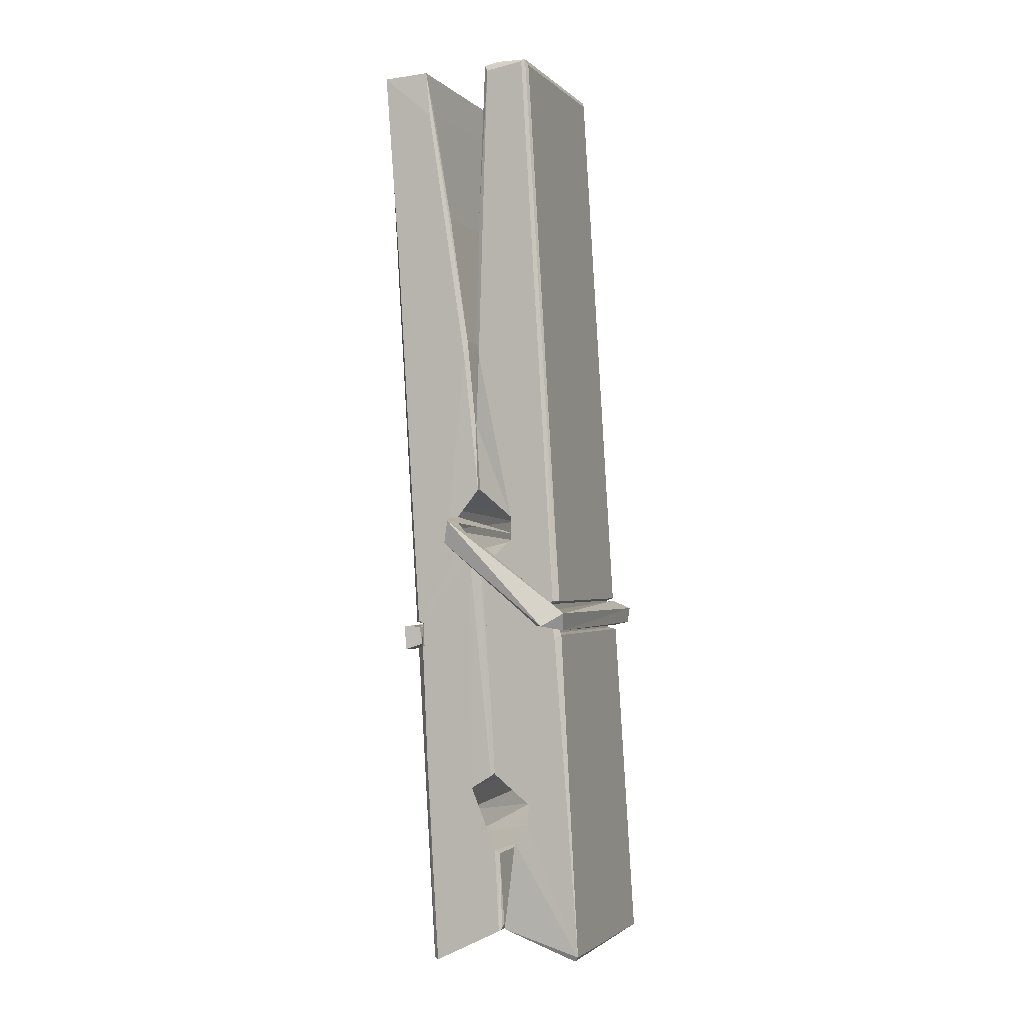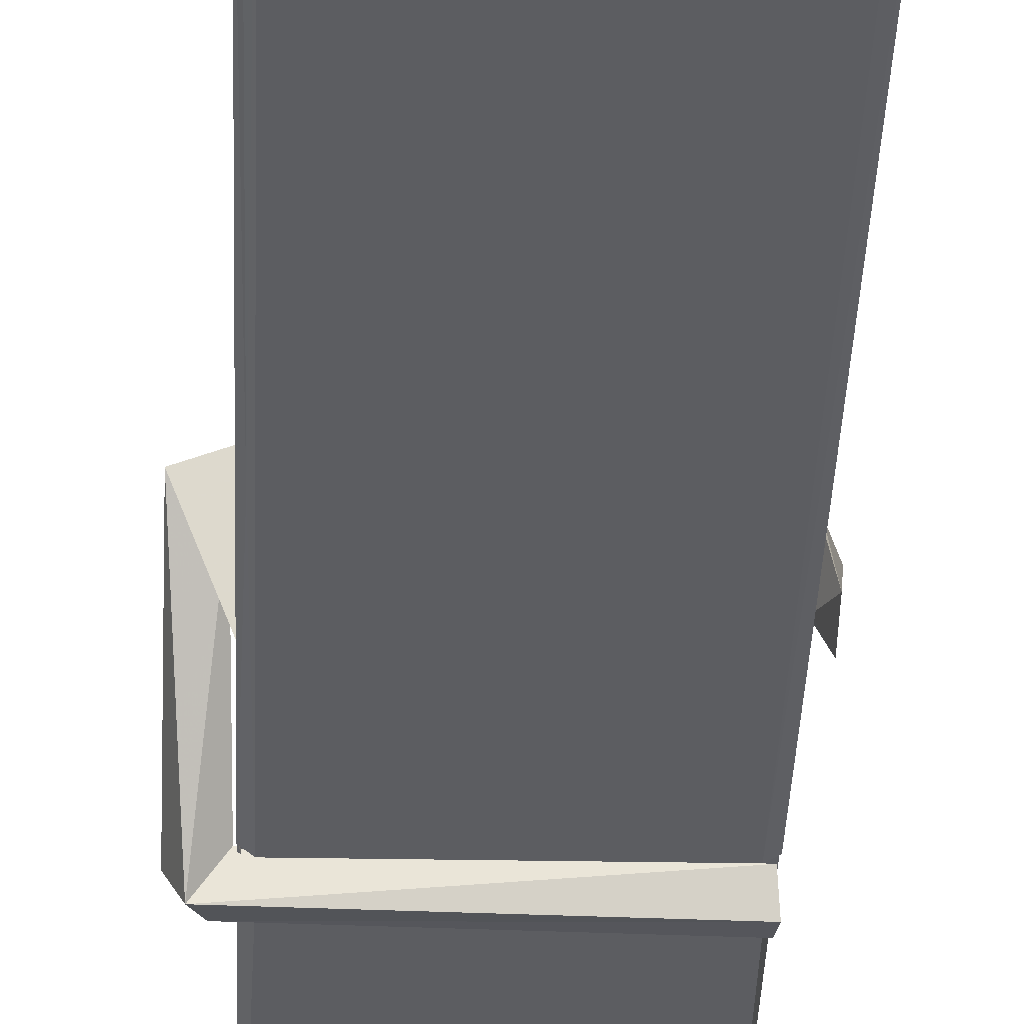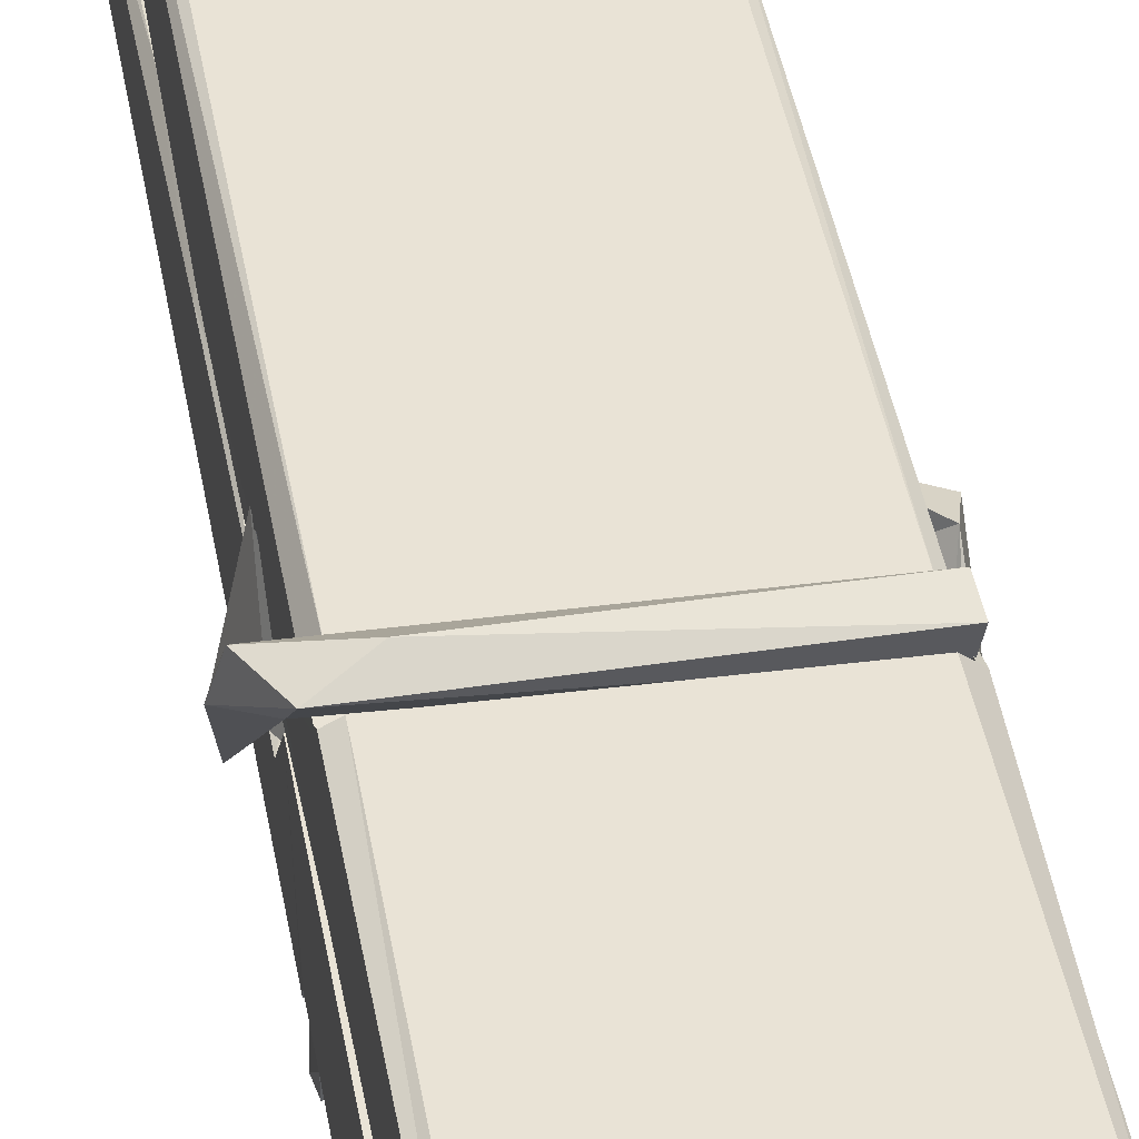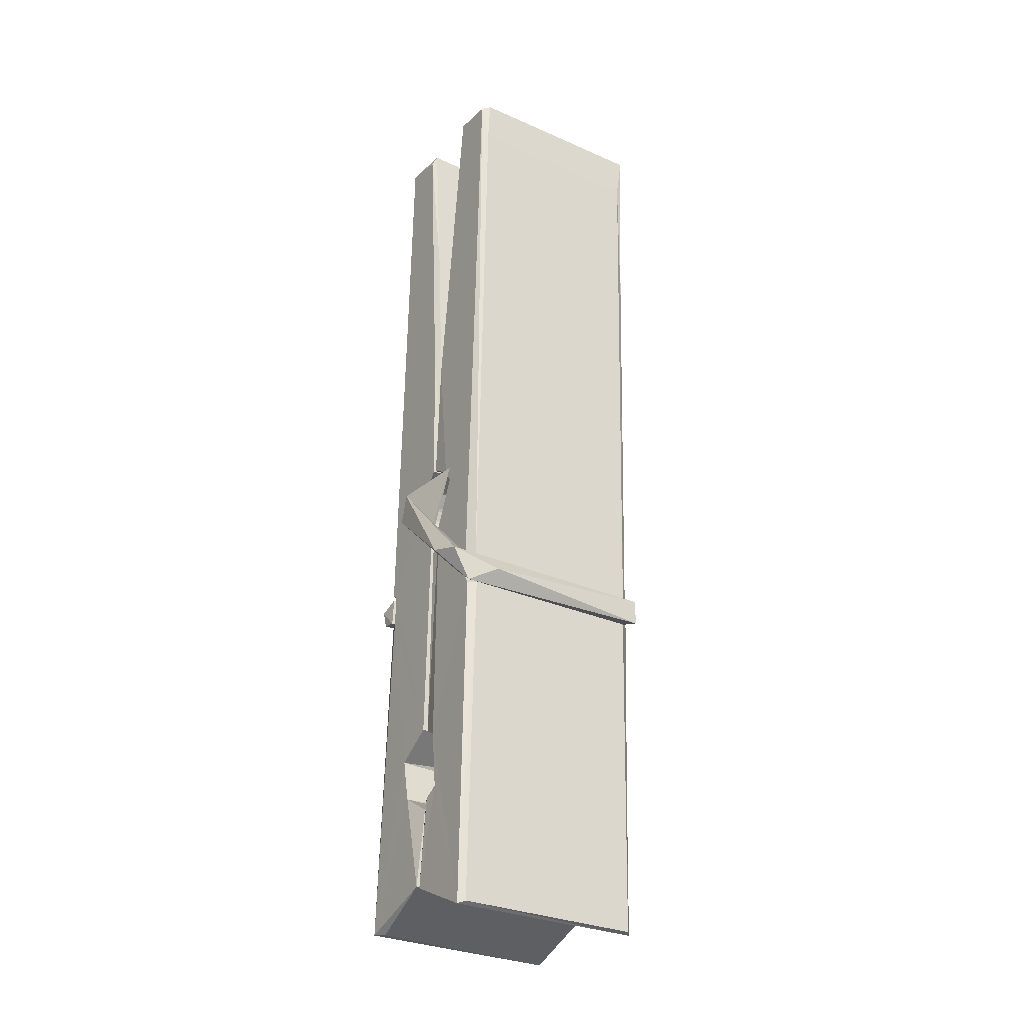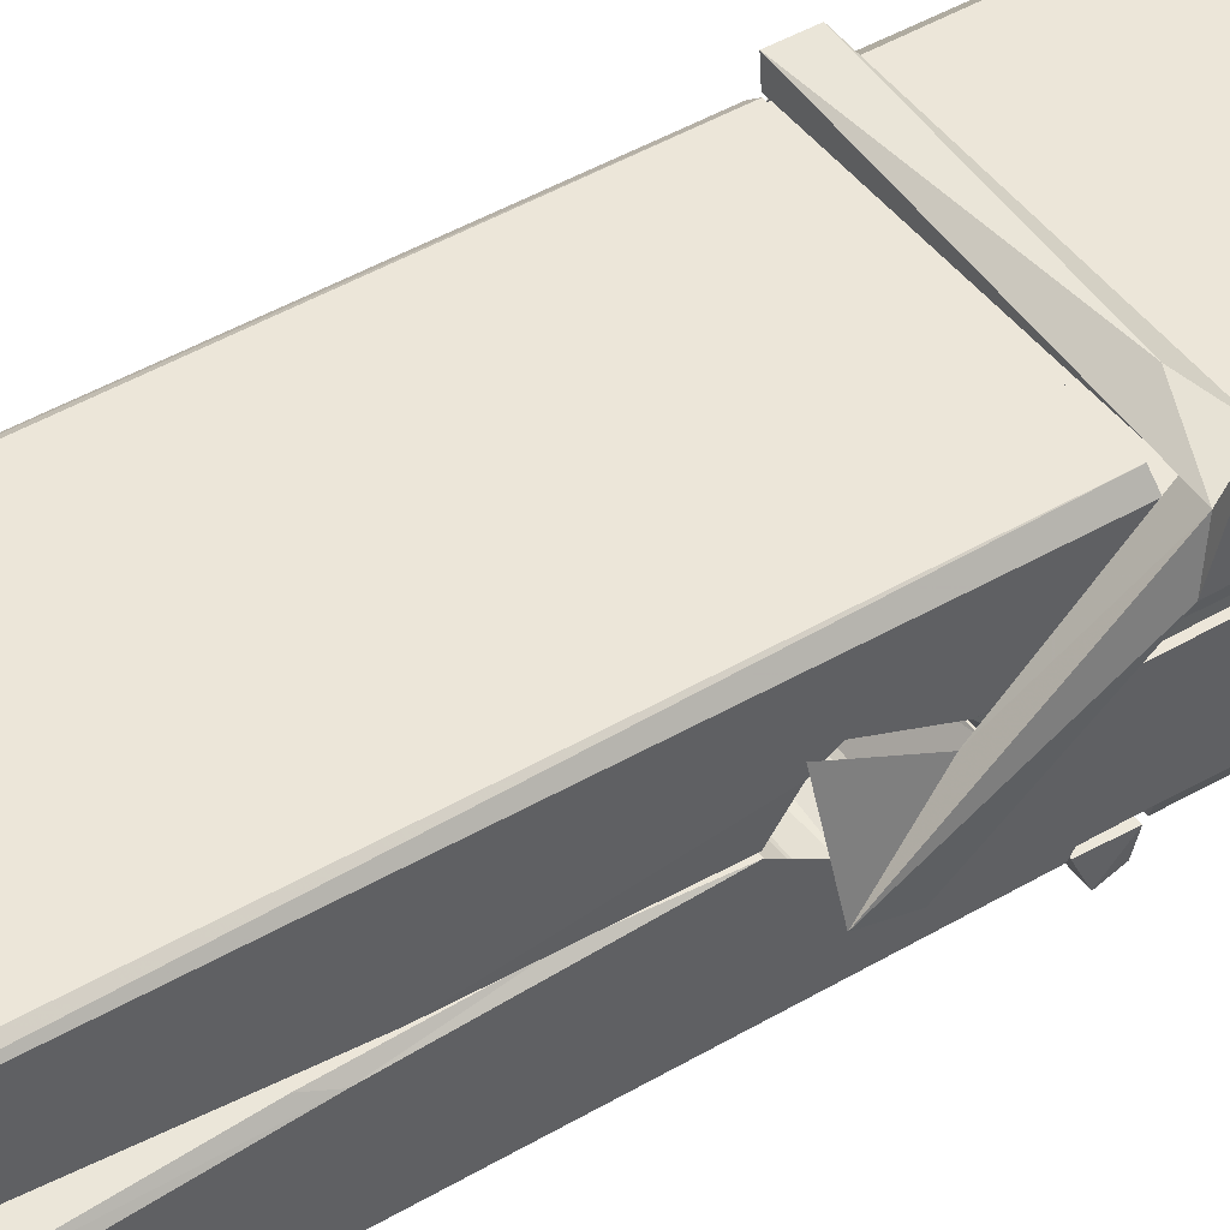
<metadata>
{"format":"obj","ext":"obj","renderer":"f3d","projection":"perspective","resolution":1024,"background":"white","views":[{"elev":-0.1,"azim":111.3,"up":"+Y"},{"elev":-32.9,"azim":179.3,"up":"+Z"},{"elev":37.7,"azim":-8.3,"up":"+Z"},{"elev":-32.0,"azim":-32.6,"up":"+Y"},{"elev":48.9,"azim":-124.2,"up":"+Z"}]}
</metadata>
<code>
v 1.66 11.68 -5.724
v 1.823 11.72 -5.783
v 1.662 11.71 -5.784
v 1.665 11.72 -5.785
v 1.648 12.26 -5.74
v 1.65 12.34 -5.727
v 1.647 12.44 -5.71
v 1.652 12.23 -5.746
v 1.805 12.44 -5.709
v 1.646 12.43 -5.667
v 1.646 12.2 -5.747
v 1.639 12.47 -5.703
v 1.82 11.85 -5.774
v 1.653 11.96 -5.705
v 1.65 12.03 -5.751
v 1.657 11.78 -5.771
v 1.657 11.79 -5.758
v 1.656 11.84 -5.761
v 1.821 11.8 -5.756
v 1.816 11.82 -5.749
v 1.661 11.8 -5.751
v 1.815 12.07 -5.732
v 1.81 12.08 -5.736
v 1.649 12.08 -5.739
v 1.65 12.1 -5.758
v 1.813 12.1 -5.759
v 1.658 11.98 -5.699
v 1.8 12.44 -5.711
v 1.803 12.48 -5.705
v 1.806 12.23 -5.747
v 1.815 12.04 -5.742
v 1.814 12.03 -5.762
v 1.815 12.04 -5.753
v 1.815 11.85 -5.777
v 1.821 11.72 -5.786
v 1.818 11.72 -5.786
v 1.821 11.96 -5.71
v 1.66 11.96 -5.701
v 1.8 12.44 -5.668
v 1.802 12.34 -5.729
v 1.651 12.05 -5.731
v 1.659 11.85 -5.776
v 1.666 11.82 -5.748
v 1.822 11.79 -5.779
v 1.654 12.15 -5.754
v 1.808 12.16 -5.755
v 1.649 12.07 -5.732
v 1.64 12.47 -5.668
v 1.647 12.47 -5.665
v 1.804 12.47 -5.666
v 1.808 12.31 -5.68
v 1.817 11.98 -5.704
v 1.818 11.78 -5.782
v 1.825 11.69 -5.726
v 1.82 11.69 -5.721
v 1.665 11.68 -5.72
v 1.659 11.71 -5.782
v 1.81 12.22 -5.745
v 1.82 11.84 -5.757
v 1.655 12.03 -5.763
v 1.81 12.03 -5.764
v 1.817 11.98 -5.709
v 1.651 12.03 -5.76
v 1.818 11.96 -5.707
v 1.812 11.96 -5.702
v 1.662 11.78 -5.781
v 1.652 11.98 -5.707
v 1.653 11.96 -5.709
v 1.812 11.98 -5.7
v 1.642 12.48 -5.76
v 1.82 11.72 -5.788
v 1.649 12.23 -5.753
v 1.646 12.34 -5.756
v 1.804 12.47 -5.764
v 1.803 12.48 -5.797
v 1.81 12.22 -5.759
v 1.808 12.23 -5.755
v 1.805 12.35 -5.758
v 1.646 12.22 -5.758
v 1.655 11.85 -5.777
v 1.82 11.85 -5.778
v 1.821 11.79 -5.798
v 1.655 11.83 -5.808
v 1.655 11.97 -5.836
v 1.819 11.84 -5.799
v 1.653 12.06 -5.792
v 1.811 12.09 -5.782
v 1.656 12.09 -5.778
v 1.814 12.08 -5.791
v 1.649 12.1 -5.76
v 1.65 12.05 -5.789
v 1.815 12.05 -5.785
v 1.814 12.06 -5.791
v 1.811 12.1 -5.761
v 1.651 12.03 -5.764
v 1.644 12.47 -5.8
v 1.804 12.23 -5.754
v 1.821 11.81 -5.809
v 1.811 11.97 -5.837
v 1.808 12.19 -5.82
v 1.798 12.48 -5.801
v 1.798 12.48 -5.772
v 1.801 12.48 -5.761
v 1.802 12.35 -5.757
v 1.649 12.08 -5.788
v 1.82 11.83 -5.81
v 1.656 11.79 -5.803
v 1.658 11.71 -5.786
v 1.651 12.15 -5.755
v 1.809 12.16 -5.756
v 1.81 12 -5.835
v 1.639 12.48 -5.797
v 1.644 12.48 -5.795
v 1.801 12.48 -5.799
v 1.815 12 -5.83
v 1.816 11.97 -5.832
v 1.823 11.7 -5.856
v 1.665 11.69 -5.847
v 1.651 11.97 -5.827
v 1.639 12.47 -5.763
v 1.82 11.69 -5.853
v 1.657 12 -5.833
v 1.651 12 -5.83
v 1.815 12.03 -5.765
v 1.651 12 -5.826
v 1.662 11.78 -5.782
v 1.659 11.69 -5.855
v 1.816 12 -5.827
v 1.81 11.98 -5.829
v 1.652 12 -5.832
v 1.817 12 -5.826
v 1.825 11.98 -5.843
v 1.652 11.97 -5.834
v 1.839 11.98 -5.828
v 1.653 11.98 -5.847
v 1.651 11.99 -5.848
v 1.82 11.96 -5.693
v 1.818 11.96 -5.708
v 1.818 12.06 -5.749
v 1.633 11.98 -5.694
v 1.813 12.06 -5.799
v 1.803 12.08 -5.73
v 1.657 12.03 -5.776
v 1.649 12.08 -5.732
v 1.636 12.08 -5.787
v 1.637 12.06 -5.795
v 1.628 11.98 -5.717
v 1.648 12.04 -5.757
v 1.672 11.96 -5.685
v 1.648 11.95 -5.695
v 1.646 11.96 -5.708
v 1.818 11.98 -5.705
v 1.649 11.98 -5.697
v 1.819 11.98 -5.691
v 1.837 12.07 -5.74
v 1.833 12.05 -5.735
v 1.827 11.98 -5.82
v 1.831 11.99 -5.846
f 49 29 12
f 8 5 6
f 5 7 6
f 7 40 6
f 40 8 6
f 58 30 29
f 58 29 9
f 12 5 11
f 18 15 42
f 15 63 42
f 20 59 19
f 38 14 1
f 18 43 17
f 18 59 43
f 17 43 21
f 22 23 26
f 41 31 15
f 15 32 60
f 7 5 12
f 50 9 29
f 48 10 49
f 28 12 29
f 28 29 40
f 29 30 40
f 23 24 26
f 22 47 23
f 47 24 23
f 41 22 31
f 18 13 59
f 43 59 20
f 19 17 21
f 21 20 19
f 44 16 19
f 16 17 19
f 54 57 2
f 69 52 51
f 39 51 50
f 28 7 12
f 30 8 40
f 40 7 28
f 25 45 26
f 25 26 24
f 47 22 41
f 31 33 15
f 33 32 15
f 34 13 42
f 42 13 18
f 43 20 21
f 36 35 3
f 36 3 4
f 57 3 2
f 3 35 2
f 10 39 50
f 10 50 49
f 25 11 45
f 11 5 8
f 11 8 45
f 45 8 30
f 26 45 46
f 45 30 46
f 58 22 26
f 26 46 58
f 46 30 58
f 51 39 69
f 39 10 69
f 25 24 11
f 47 67 48
f 67 27 48
f 48 27 10
f 51 9 50
f 22 9 51
f 52 22 51
f 64 37 55
f 55 56 54
f 54 56 1
f 4 3 66
f 36 4 66
f 36 66 53
f 35 36 53
f 35 53 2
f 56 55 38
f 66 3 57
f 1 18 17
f 14 18 1
f 15 18 14
f 47 11 24
f 11 47 48
f 12 11 48
f 49 12 48
f 29 49 50
f 9 22 58
f 31 22 52
f 31 52 33
f 64 19 59
f 19 64 44
f 2 44 64
f 2 64 54
f 57 54 1
f 32 61 60
f 33 13 32
f 62 33 52
f 47 41 15
f 15 60 63
f 60 61 42
f 34 42 61
f 32 13 34
f 32 34 61
f 33 59 13
f 64 59 33
f 38 55 65
f 55 37 65
f 14 68 15
f 60 42 63
f 66 16 44
f 66 44 53
f 2 53 44
f 55 54 64
f 38 1 56
f 17 57 1
f 57 17 16
f 66 57 16
f 15 68 67
f 62 37 64
f 68 37 62
f 68 62 67
f 64 33 62
f 52 69 62
f 67 62 69
f 67 69 27
f 47 15 67
f 69 10 27
f 37 38 65
f 38 37 68
f 68 14 38
f 82 117 71
f 75 76 74
f 76 77 78
f 76 78 74
f 78 103 74
f 73 72 79
f 73 79 120
f 83 85 106
f 83 80 85
f 83 106 98
f 83 98 107
f 106 116 98
f 105 86 91
f 87 94 89
f 112 123 122
f 123 90 105
f 90 88 105
f 70 73 120
f 103 78 104
f 78 77 97
f 78 97 104
f 88 94 87
f 89 86 105
f 105 87 89
f 93 86 89
f 117 116 99
f 115 100 111
f 96 111 101
f 111 100 101
f 100 114 101
f 72 73 104
f 73 70 103
f 73 103 104
f 104 97 72
f 90 109 94
f 94 88 90
f 105 88 87
f 92 91 93
f 91 86 93
f 95 91 92
f 92 124 95
f 95 81 80
f 80 81 85
f 98 82 107
f 107 82 126
f 108 71 118
f 127 121 117
f 114 112 96
f 114 96 101
f 102 103 70
f 72 97 110
f 72 110 109
f 110 94 109
f 97 77 110
f 89 94 110
f 89 110 76
f 110 77 76
f 122 111 96
f 96 112 122
f 79 72 109
f 109 90 79
f 127 84 119
f 113 112 114
f 114 102 113
f 75 102 114
f 75 114 100
f 75 100 115
f 121 127 118
f 126 71 108
f 84 127 117
f 99 84 117
f 127 83 107
f 127 119 83
f 95 123 91
f 91 123 105
f 90 123 112
f 90 112 79
f 112 120 79
f 112 70 120
f 70 112 113
f 70 113 102
f 102 75 103
f 103 75 74
f 76 75 89
f 75 115 89
f 115 93 89
f 81 128 116
f 106 85 81
f 106 81 116
f 98 116 117
f 98 117 82
f 121 71 117
f 71 121 118
f 127 108 118
f 92 93 124
f 93 115 124
f 123 95 125
f 81 95 124
f 128 81 124
f 124 115 128
f 128 115 111
f 111 122 125
f 111 125 128
f 122 123 125
f 80 83 119
f 71 126 82
f 127 107 108
f 107 126 108
f 119 129 128
f 128 125 119
f 80 125 95
f 125 80 119
f 99 116 128
f 99 128 129
f 99 129 119
f 119 84 99
f 131 158 130
f 132 136 158
f 132 134 133
f 130 136 133
f 132 133 135
f 136 132 135
f 130 158 136
f 149 137 154
f 154 152 153
f 155 134 158
f 158 131 139
f 151 148 153
f 147 146 151
f 155 142 156
f 156 142 139
f 155 139 142
f 142 155 141
f 141 155 142
f 145 144 143
f 145 143 144
f 148 145 144
f 144 145 148
f 146 145 148
f 147 145 146
f 146 148 151
f 147 140 145
f 156 139 131
f 134 155 156
f 155 158 139
f 145 140 148
f 147 150 140
f 150 147 151
f 150 149 140
f 140 153 148
f 153 140 154
f 154 140 149
f 151 138 150
f 153 152 151
f 138 152 137
f 137 152 154
f 150 137 149
f 137 150 138
f 138 151 152
f 157 134 156
f 157 156 131
f 157 131 134
f 132 158 134
f 134 131 133
f 131 130 133
f 133 136 135
f 49 29 12
f 8 5 6
f 5 7 6
f 7 40 6
f 40 8 6
f 58 30 29
f 58 29 9
f 12 5 11
f 18 15 42
f 15 63 42
f 20 59 19
f 38 14 1
f 18 43 17
f 18 59 43
f 17 43 21
f 22 23 26
f 41 31 15
f 15 32 60
f 7 5 12
f 50 9 29
f 48 10 49
f 28 12 29
f 28 29 40
f 29 30 40
f 23 24 26
f 22 47 23
f 47 24 23
f 41 22 31
f 18 13 59
f 43 59 20
f 19 17 21
f 21 20 19
f 44 16 19
f 16 17 19
f 54 57 2
f 69 52 51
f 39 51 50
f 28 7 12
f 30 8 40
f 40 7 28
f 25 45 26
f 25 26 24
f 47 22 41
f 31 33 15
f 33 32 15
f 34 13 42
f 42 13 18
f 43 20 21
f 36 35 3
f 36 3 4
f 57 3 2
f 3 35 2
f 10 39 50
f 10 50 49
f 25 11 45
f 11 5 8
f 11 8 45
f 45 8 30
f 26 45 46
f 45 30 46
f 58 22 26
f 26 46 58
f 46 30 58
f 51 39 69
f 39 10 69
f 25 24 11
f 47 67 48
f 67 27 48
f 48 27 10
f 51 9 50
f 22 9 51
f 52 22 51
f 64 37 55
f 55 56 54
f 54 56 1
f 4 3 66
f 36 4 66
f 36 66 53
f 35 36 53
f 35 53 2
f 56 55 38
f 66 3 57
f 1 18 17
f 14 18 1
f 15 18 14
f 47 11 24
f 11 47 48
f 12 11 48
f 49 12 48
f 29 49 50
f 9 22 58
f 31 22 52
f 31 52 33
f 64 19 59
f 19 64 44
f 2 44 64
f 2 64 54
f 57 54 1
f 32 61 60
f 33 13 32
f 62 33 52
f 47 41 15
f 15 60 63
f 60 61 42
f 34 42 61
f 32 13 34
f 32 34 61
f 33 59 13
f 64 59 33
f 38 55 65
f 55 37 65
f 14 68 15
f 60 42 63
f 66 16 44
f 66 44 53
f 2 53 44
f 55 54 64
f 38 1 56
f 17 57 1
f 57 17 16
f 66 57 16
f 15 68 67
f 62 37 64
f 68 37 62
f 68 62 67
f 64 33 62
f 52 69 62
f 67 62 69
f 67 69 27
f 47 15 67
f 69 10 27
f 37 38 65
f 38 37 68
f 68 14 38
f 82 117 71
f 75 76 74
f 76 77 78
f 76 78 74
f 78 103 74
f 73 72 79
f 73 79 120
f 83 85 106
f 83 80 85
f 83 106 98
f 83 98 107
f 106 116 98
f 105 86 91
f 87 94 89
f 112 123 122
f 123 90 105
f 90 88 105
f 70 73 120
f 103 78 104
f 78 77 97
f 78 97 104
f 88 94 87
f 89 86 105
f 105 87 89
f 93 86 89
f 117 116 99
f 115 100 111
f 96 111 101
f 111 100 101
f 100 114 101
f 72 73 104
f 73 70 103
f 73 103 104
f 104 97 72
f 90 109 94
f 94 88 90
f 105 88 87
f 92 91 93
f 91 86 93
f 95 91 92
f 92 124 95
f 95 81 80
f 80 81 85
f 98 82 107
f 107 82 126
f 108 71 118
f 127 121 117
f 114 112 96
f 114 96 101
f 102 103 70
f 72 97 110
f 72 110 109
f 110 94 109
f 97 77 110
f 89 94 110
f 89 110 76
f 110 77 76
f 122 111 96
f 96 112 122
f 79 72 109
f 109 90 79
f 127 84 119
f 113 112 114
f 114 102 113
f 75 102 114
f 75 114 100
f 75 100 115
f 121 127 118
f 126 71 108
f 84 127 117
f 99 84 117
f 127 83 107
f 127 119 83
f 95 123 91
f 91 123 105
f 90 123 112
f 90 112 79
f 112 120 79
f 112 70 120
f 70 112 113
f 70 113 102
f 102 75 103
f 103 75 74
f 76 75 89
f 75 115 89
f 115 93 89
f 81 128 116
f 106 85 81
f 106 81 116
f 98 116 117
f 98 117 82
f 121 71 117
f 71 121 118
f 127 108 118
f 92 93 124
f 93 115 124
f 123 95 125
f 81 95 124
f 128 81 124
f 124 115 128
f 128 115 111
f 111 122 125
f 111 125 128
f 122 123 125
f 80 83 119
f 71 126 82
f 127 107 108
f 107 126 108
f 119 129 128
f 128 125 119
f 80 125 95
f 125 80 119
f 99 116 128
f 99 128 129
f 99 129 119
f 119 84 99
f 131 158 130
f 132 136 158
f 132 134 133
f 130 136 133
f 132 133 135
f 136 132 135
f 130 158 136
f 149 137 154
f 154 152 153
f 155 134 158
f 158 131 139
f 151 148 153
f 147 146 151
f 155 142 156
f 156 142 139
f 155 139 142
f 142 155 141
f 141 155 142
f 145 144 143
f 145 143 144
f 148 145 144
f 144 145 148
f 146 145 148
f 147 145 146
f 146 148 151
f 147 140 145
f 156 139 131
f 134 155 156
f 155 158 139
f 145 140 148
f 147 150 140
f 150 147 151
f 150 149 140
f 140 153 148
f 153 140 154
f 154 140 149
f 151 138 150
f 153 152 151
f 138 152 137
f 137 152 154
f 150 137 149
f 137 150 138
f 138 151 152
f 157 134 156
f 157 156 131
f 157 131 134
f 132 158 134
f 134 131 133
f 131 130 133
f 133 136 135

</code>
